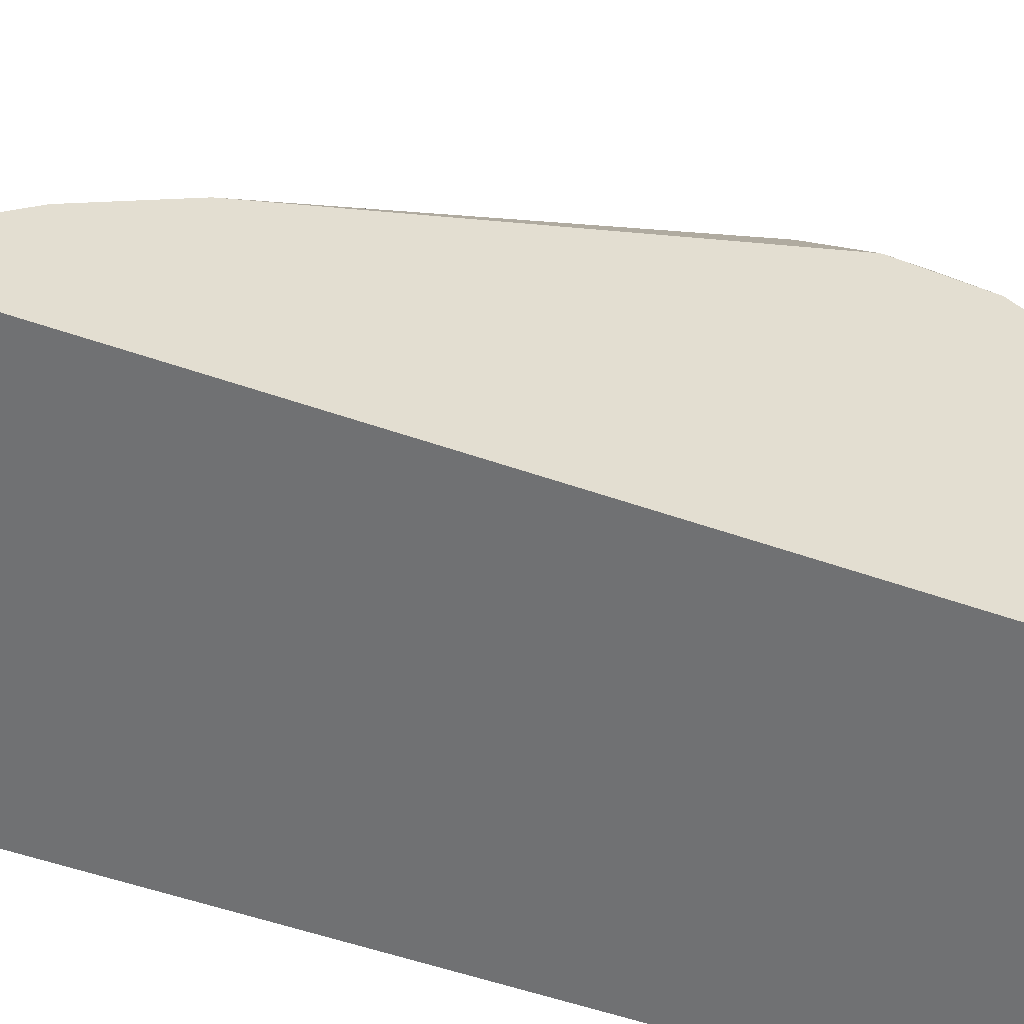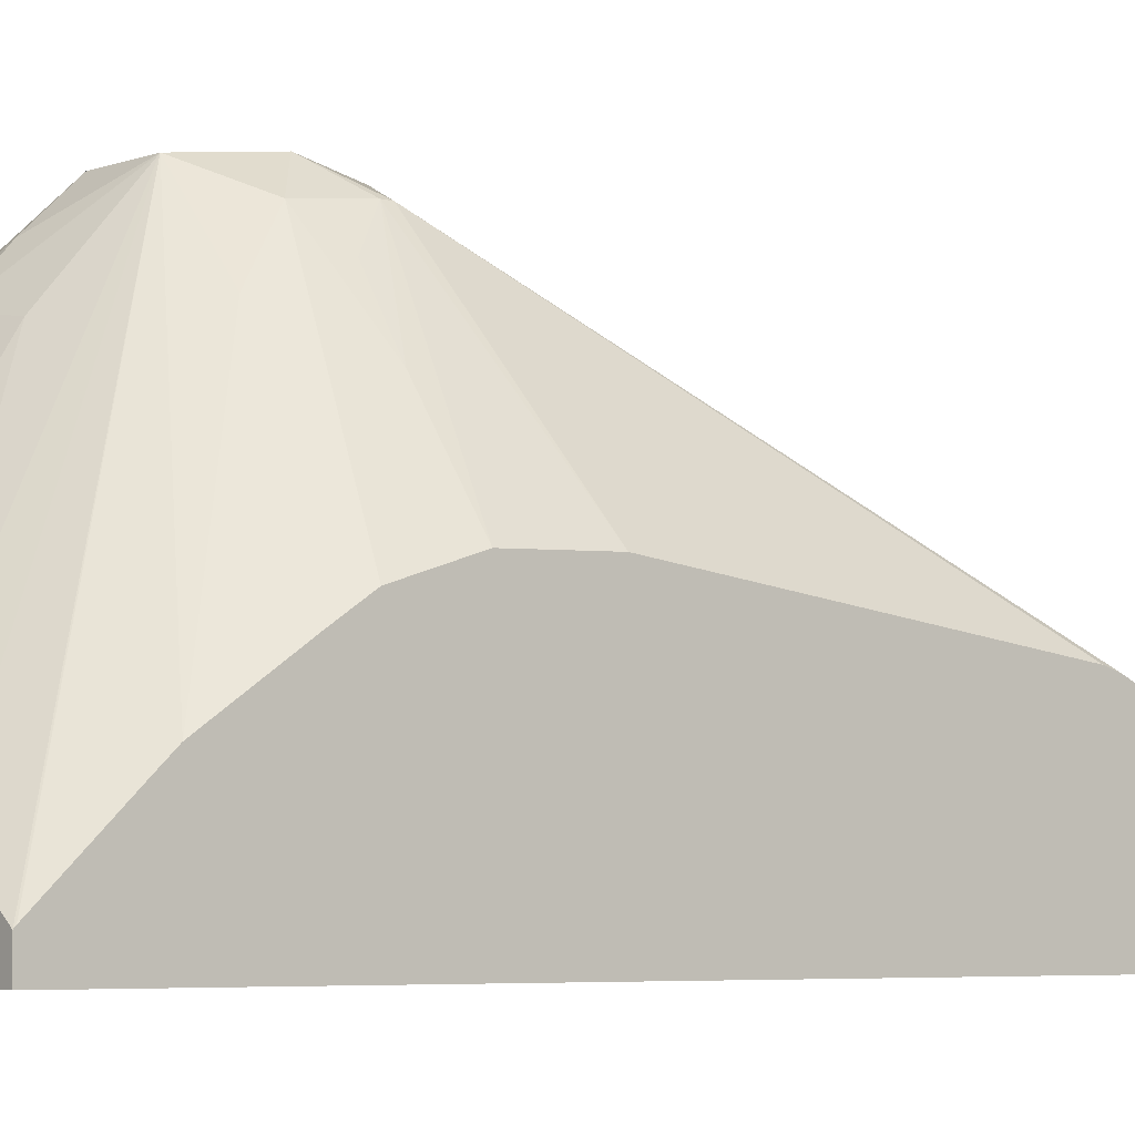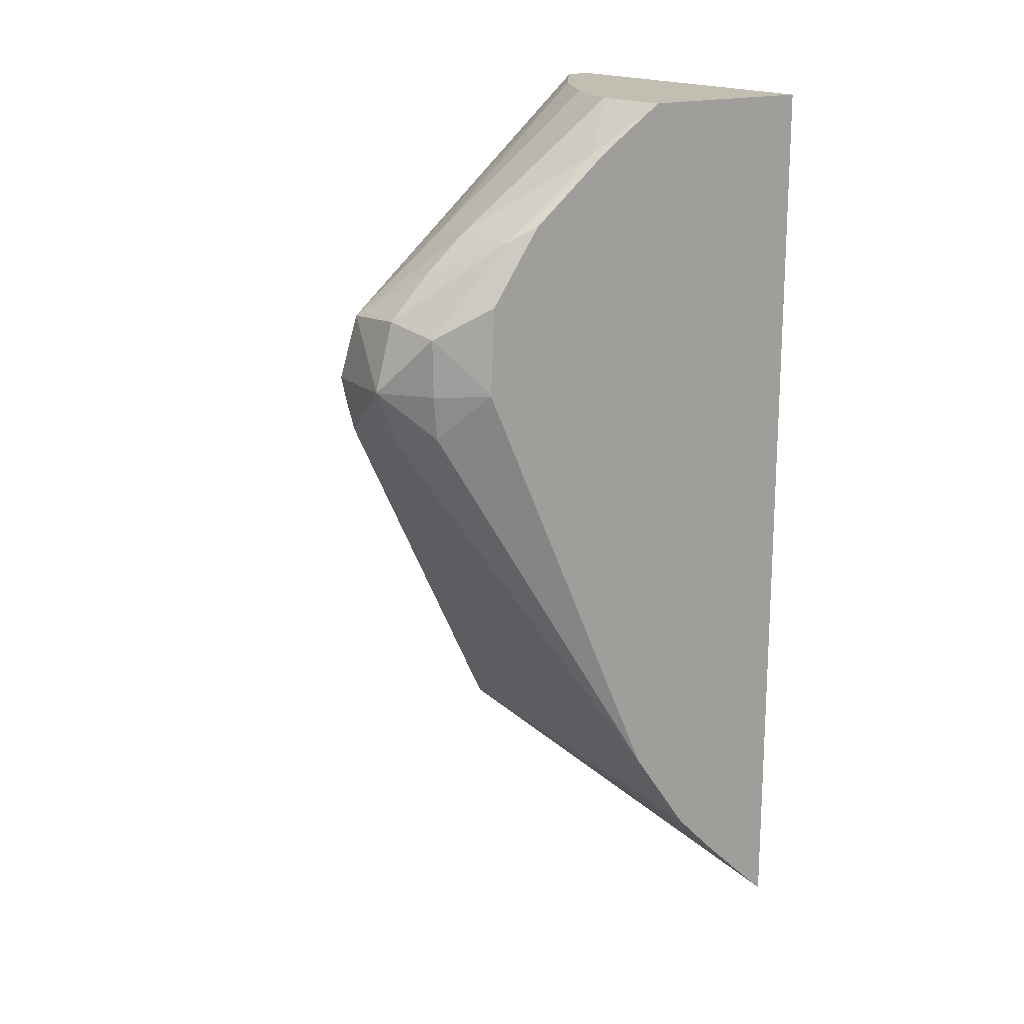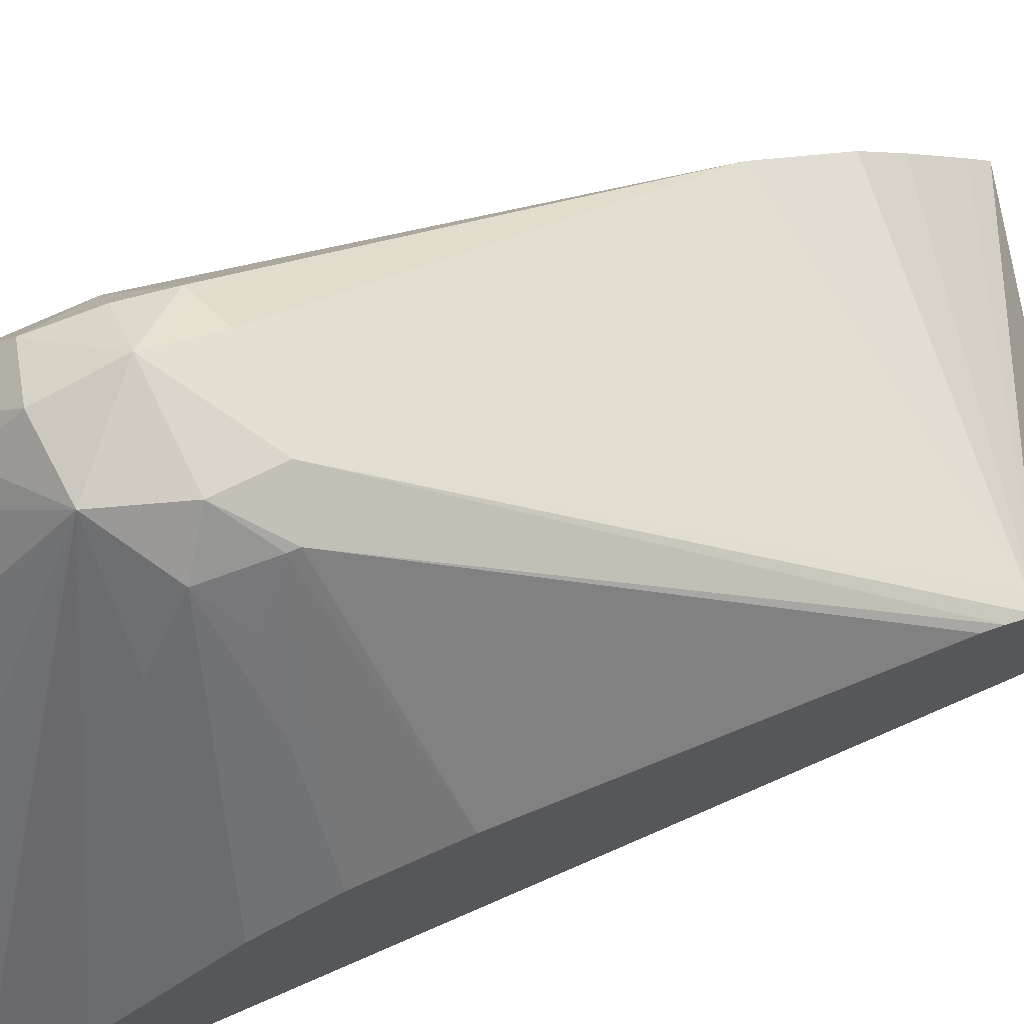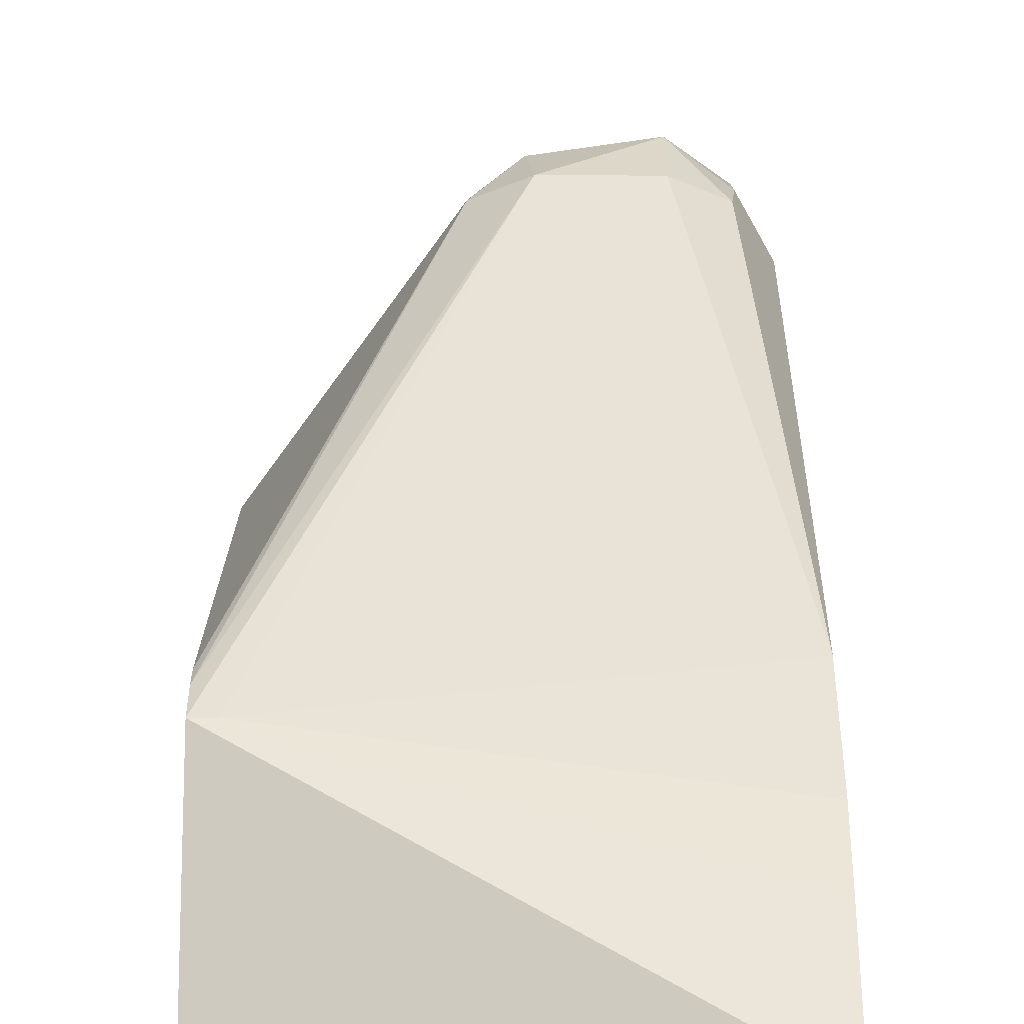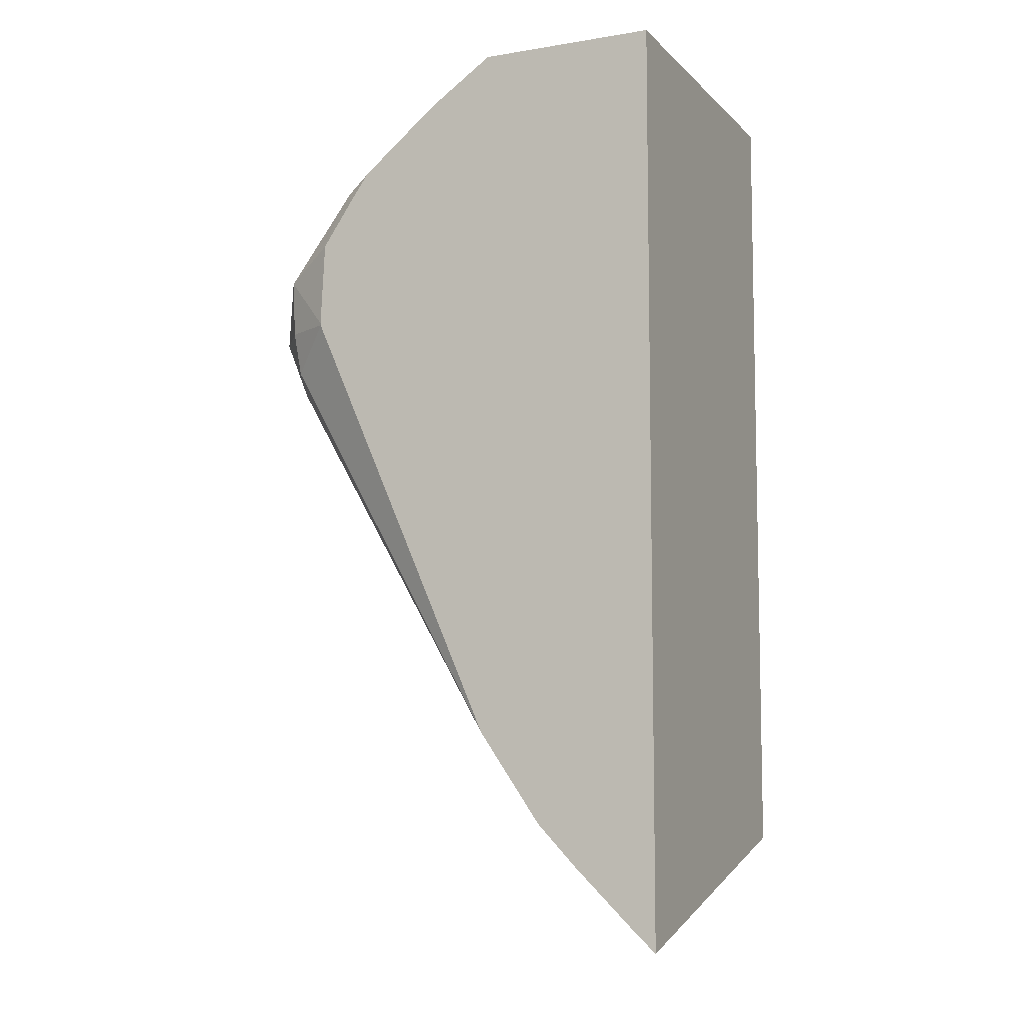
<metadata>
{"format":"obj","ext":"obj","renderer":"f3d","projection":"perspective","resolution":1024,"background":"white","views":[{"elev":-55.1,"azim":-110.1,"up":"+Y"},{"elev":-5.4,"azim":51.6,"up":"+Y"},{"elev":17.4,"azim":-124.2,"up":"+Z"},{"elev":71.3,"azim":66.3,"up":"+Y"},{"elev":7.8,"azim":179.9,"up":"+Y"},{"elev":-7.8,"azim":-65.7,"up":"+Z"}]}
</metadata>
<code>
v -0.2352 0.5986 -0.2261
v -0.2352 0.6076 -0.2176
v -0.1021 0.6573 -0.1645
v -0.1021 0.5986 -0.1898
v -0.2352 0.5986 0.1164
v -0.2352 0.6289 -0.1968
v -0.1021 0.6621 -0.1545
v -0.1089 0.6573 -0.1645
v -0.1743 0.7616 -0.006604
v -0.1021 0.5986 0.1164
v -0.2352 0.6648 0.1164
v -0.2352 0.644 -0.181
v -0.1021 0.6642 -0.1477
v -0.1575 0.7551 -0.001241
v -0.2352 0.667 -0.1477
v -0.207 0.7614 -0.006235
v -0.207 0.7704 0.01572
v -0.172 0.7656 0.01415
v -0.1021 0.6086 0.1164
v -0.2053 0.6671 0.1164
v -0.2306 0.6917 0.09892
v -0.2352 0.6843 0.1031
v -0.1021 0.6804 -0.01696
v -0.1575 0.7551 0.002212
v -0.2352 0.7389 0.01572
v -0.2234 0.7548 -0.0007378
v -0.225 0.757 0.01572
v -0.2255 0.7576 0.03701
v -0.207 0.7637 0.04133
v -0.1813 0.7636 0.03945
v -0.1596 0.7529 0.024
v -0.1243 0.6256 0.1164
v -0.1021 0.6095 0.1156
v -0.207 0.7315 0.07157
v -0.1743 0.6561 0.1164
v -0.2352 0.6909 0.09828
v -0.2304 0.7289 0.07003
v -0.1021 0.6791 0.01572
v -0.1482 0.7405 0.01415
v -0.1297 0.7161 0.01572
v -0.2352 0.7389 0.01646
v -0.2352 0.7373 0.04814
v -0.2339 0.7392 0.0481
v -0.207 0.7479 0.05766
v -0.1021 0.6411 0.0832
v -0.1512 0.7311 0.03992
v -0.184 0.7277 0.06852
v -0.141 0.6379 0.1164
v -0.1021 0.6096 0.1155
v -0.1021 0.636 0.08853
v -0.1021 0.6621 0.05347
v -0.1021 0.6706 0.0411
v -0.2352 0.7184 0.07572
v -0.2352 0.7259 0.06503
f 1 2 3
f 1 3 4
f 1 4 10
f 1 10 5
f 1 5 11
f 1 11 22
f 1 22 36
f 1 36 53
f 1 53 54
f 1 54 42
f 1 42 41
f 1 41 25
f 1 25 15
f 1 15 12
f 1 12 6
f 1 6 2
f 2 6 3
f 3 7 13
f 3 13 23
f 3 23 38
f 3 38 52
f 3 52 51
f 3 51 45
f 3 45 50
f 3 50 49
f 3 49 33
f 3 33 19
f 3 19 10
f 3 10 4
f 3 6 8
f 3 8 9
f 3 9 7
f 5 10 19
f 5 19 32
f 5 32 48
f 5 48 35
f 5 35 20
f 5 20 11
f 6 12 8
f 7 9 14
f 7 14 13
f 8 12 15
f 8 15 9
f 9 15 16
f 9 16 17
f 9 17 18
f 9 18 14
f 11 20 21
f 11 21 22
f 13 14 23
f 14 18 24
f 14 24 23
f 15 25 26
f 15 26 16
f 16 26 17
f 17 26 27
f 17 27 28
f 17 28 29
f 17 29 30
f 17 30 18
f 18 31 24
f 18 30 31
f 19 33 30
f 19 30 32
f 20 34 21
f 20 35 34
f 21 36 22
f 21 34 37
f 21 37 36
f 23 24 38
f 24 31 39
f 24 39 40
f 24 40 38
f 25 41 28
f 25 28 27
f 25 27 26
f 28 41 42
f 28 42 43
f 28 43 37
f 28 37 29
f 29 37 44
f 29 44 30
f 30 45 46
f 30 46 31
f 30 44 34
f 30 34 47
f 30 47 48
f 30 48 32
f 30 33 49
f 30 49 50
f 30 50 45
f 31 40 39
f 31 46 45
f 31 45 51
f 31 51 52
f 31 52 40
f 34 44 37
f 34 35 47
f 35 48 47
f 36 37 53
f 37 43 54
f 37 54 53
f 38 40 52
f 42 54 43

</code>
